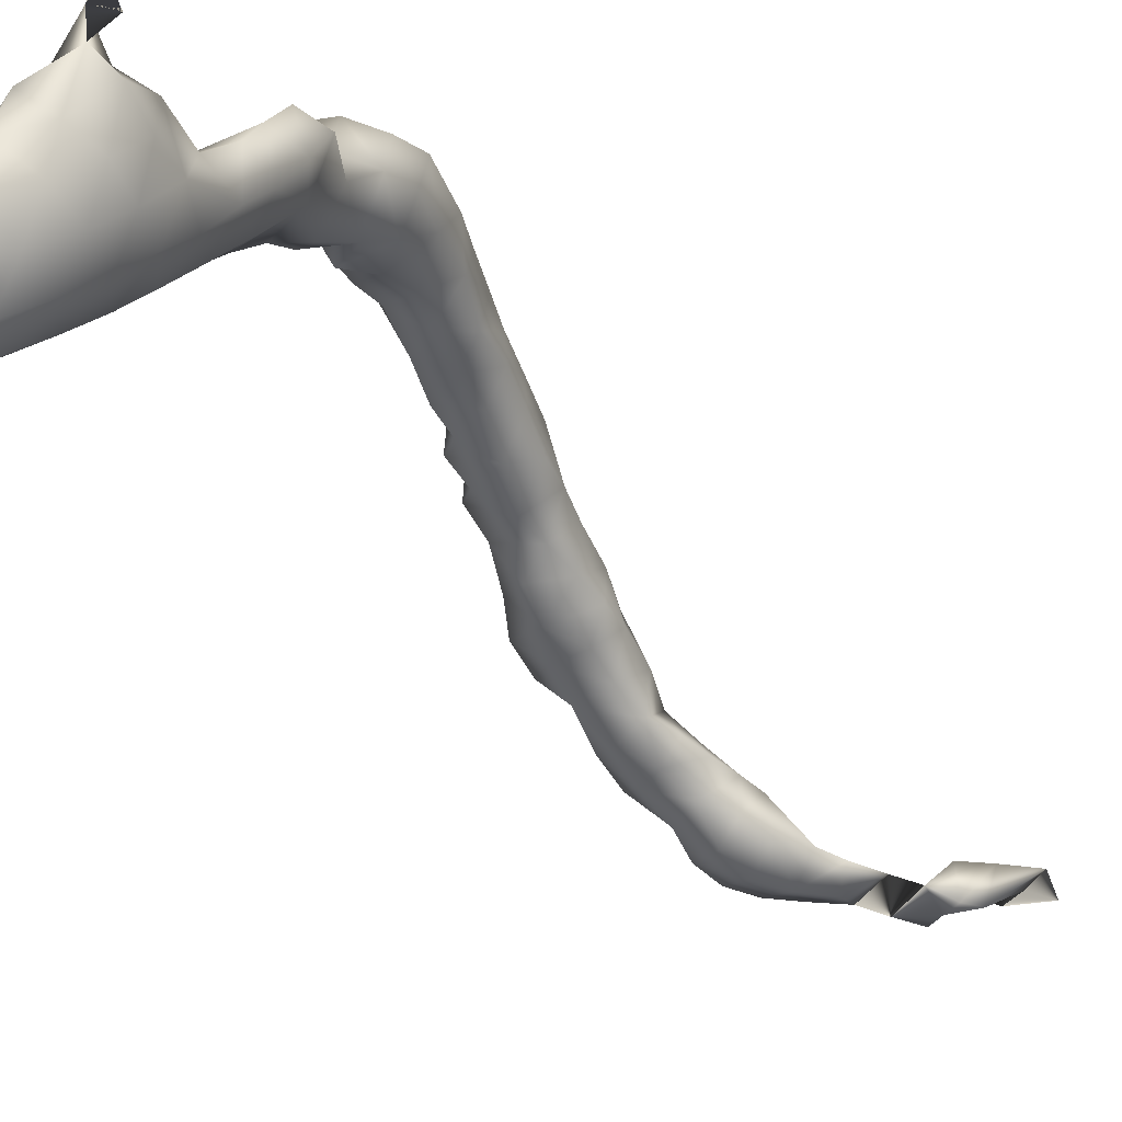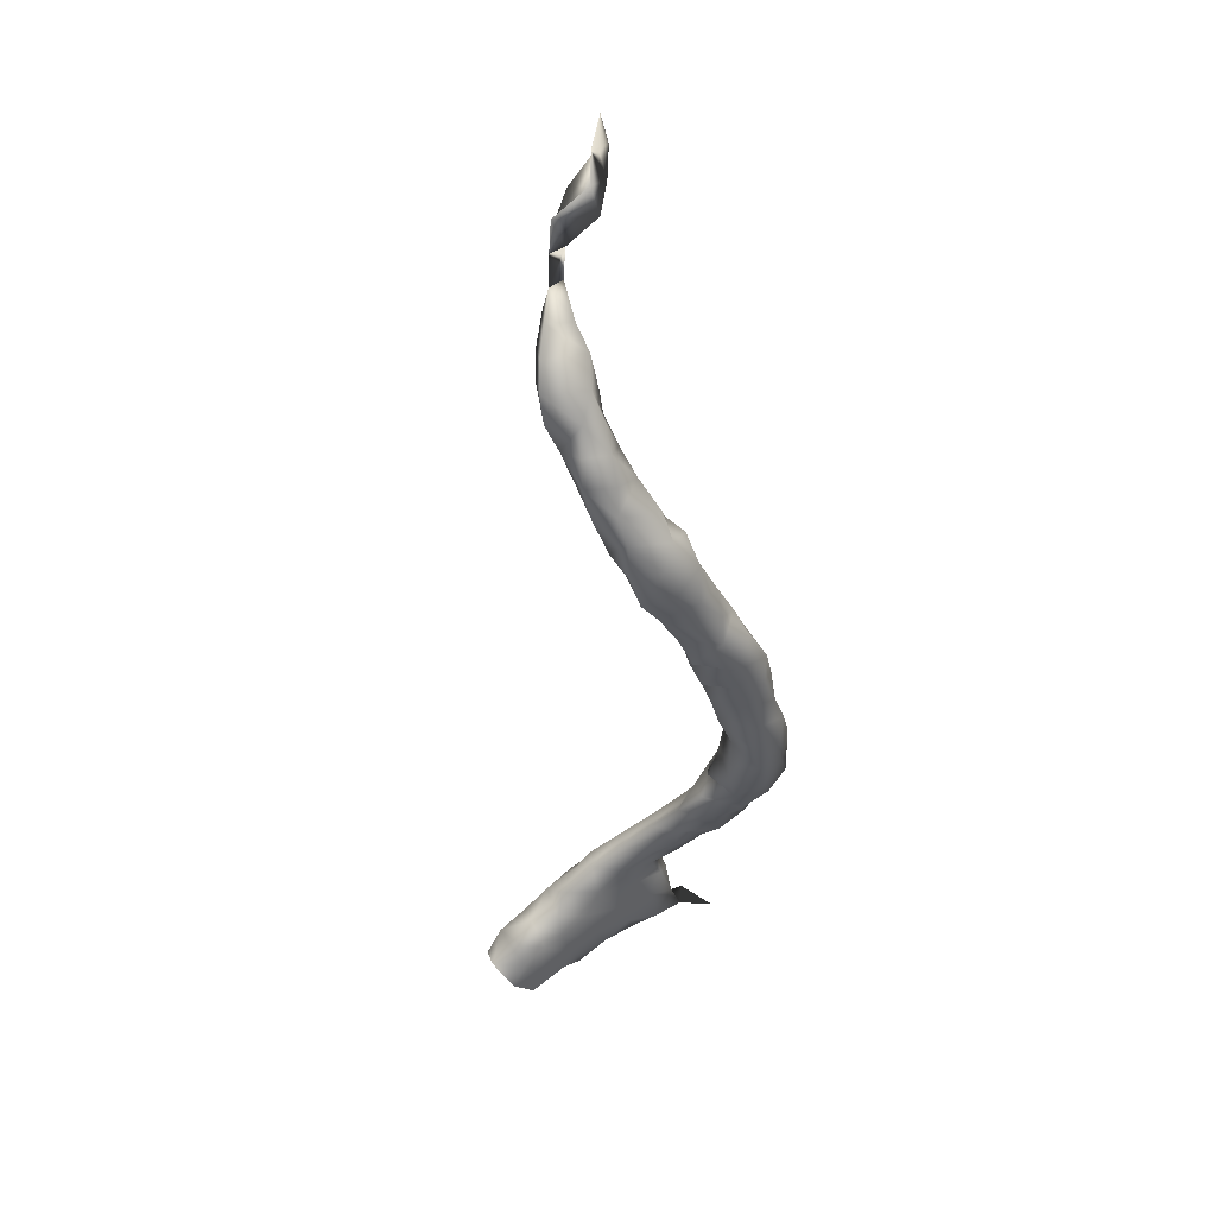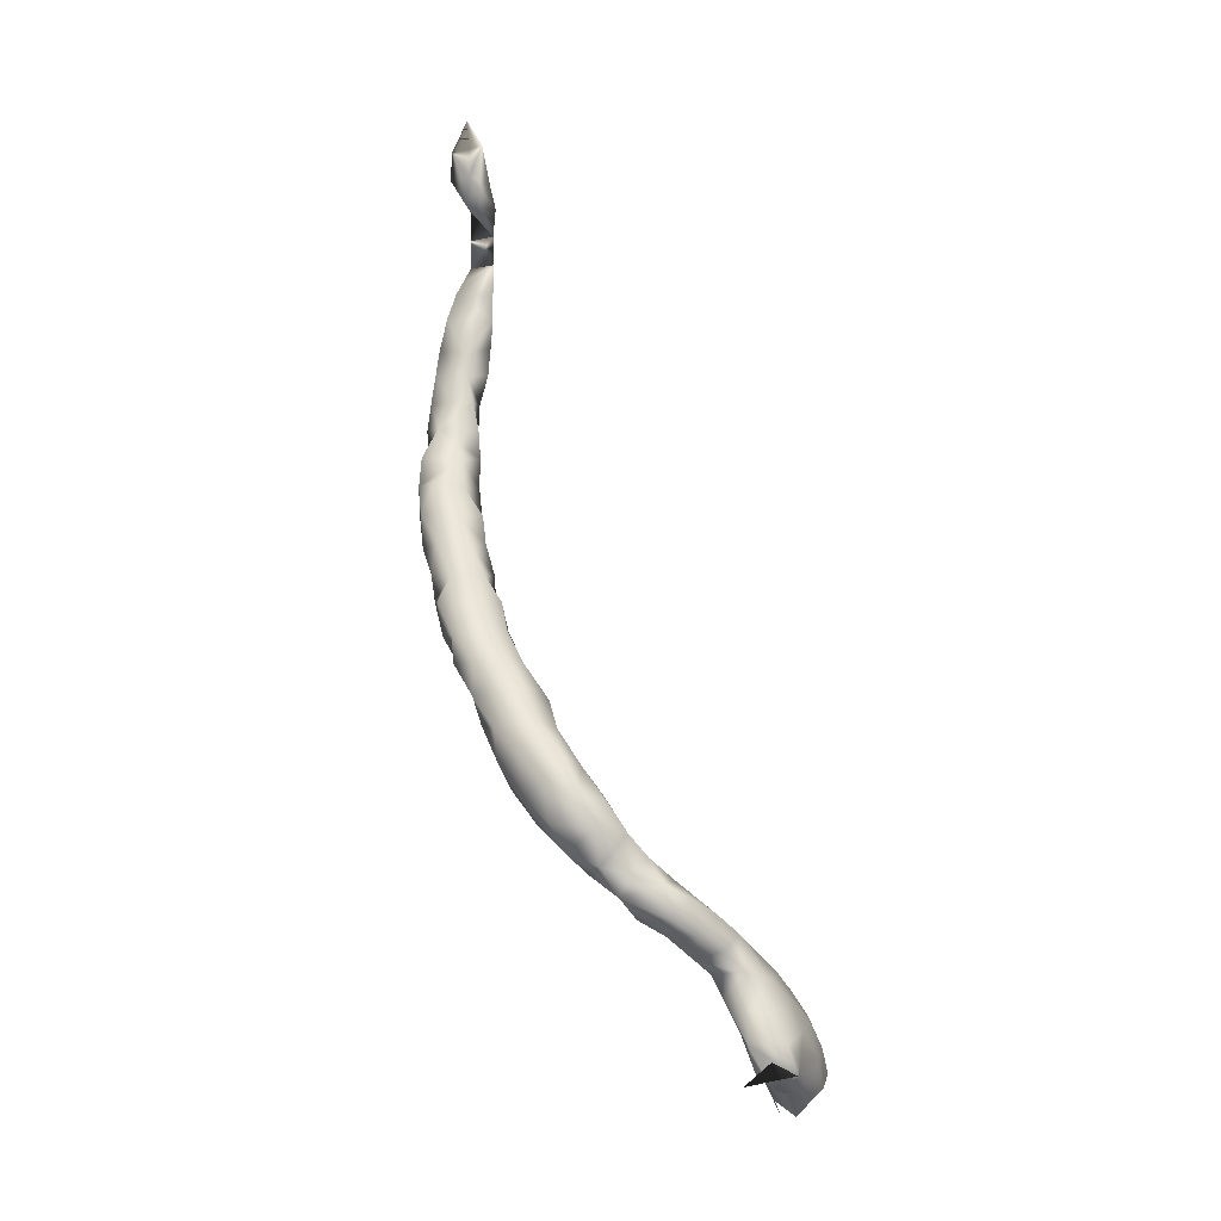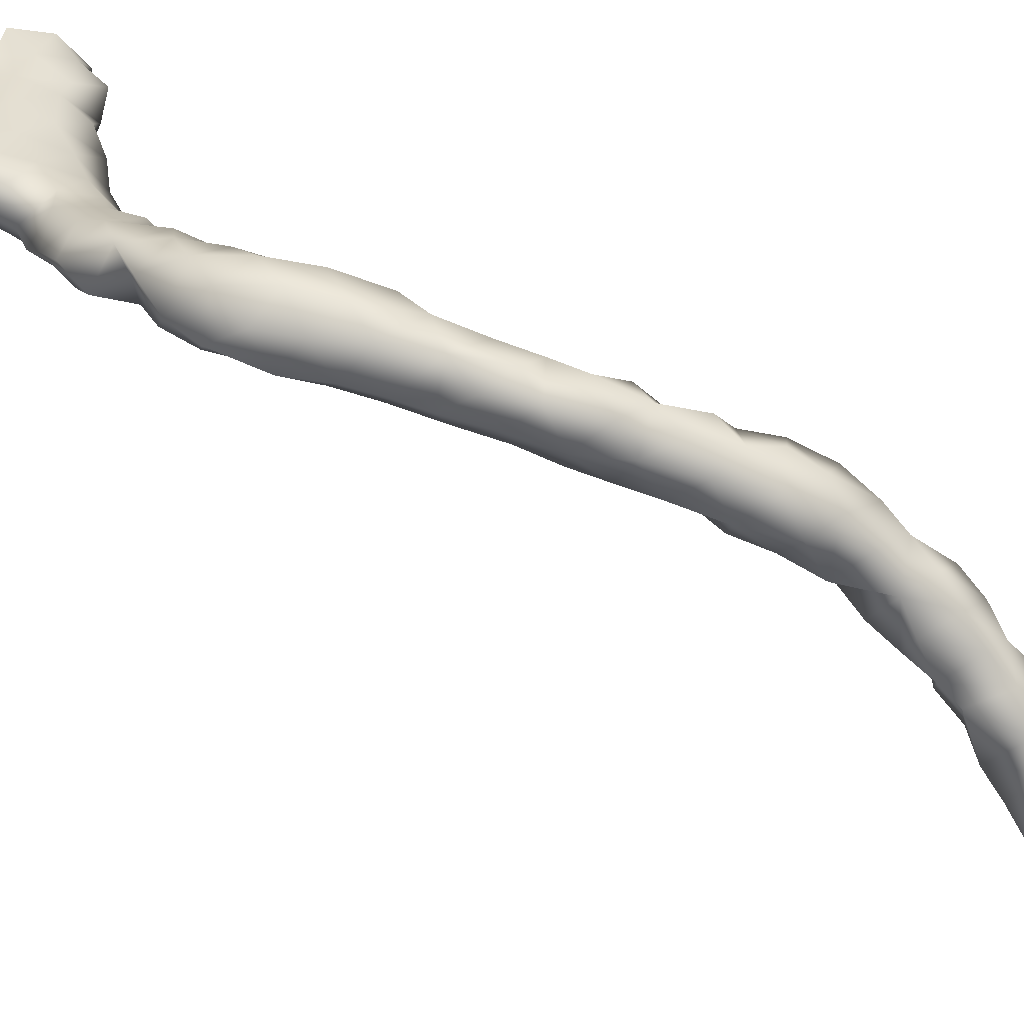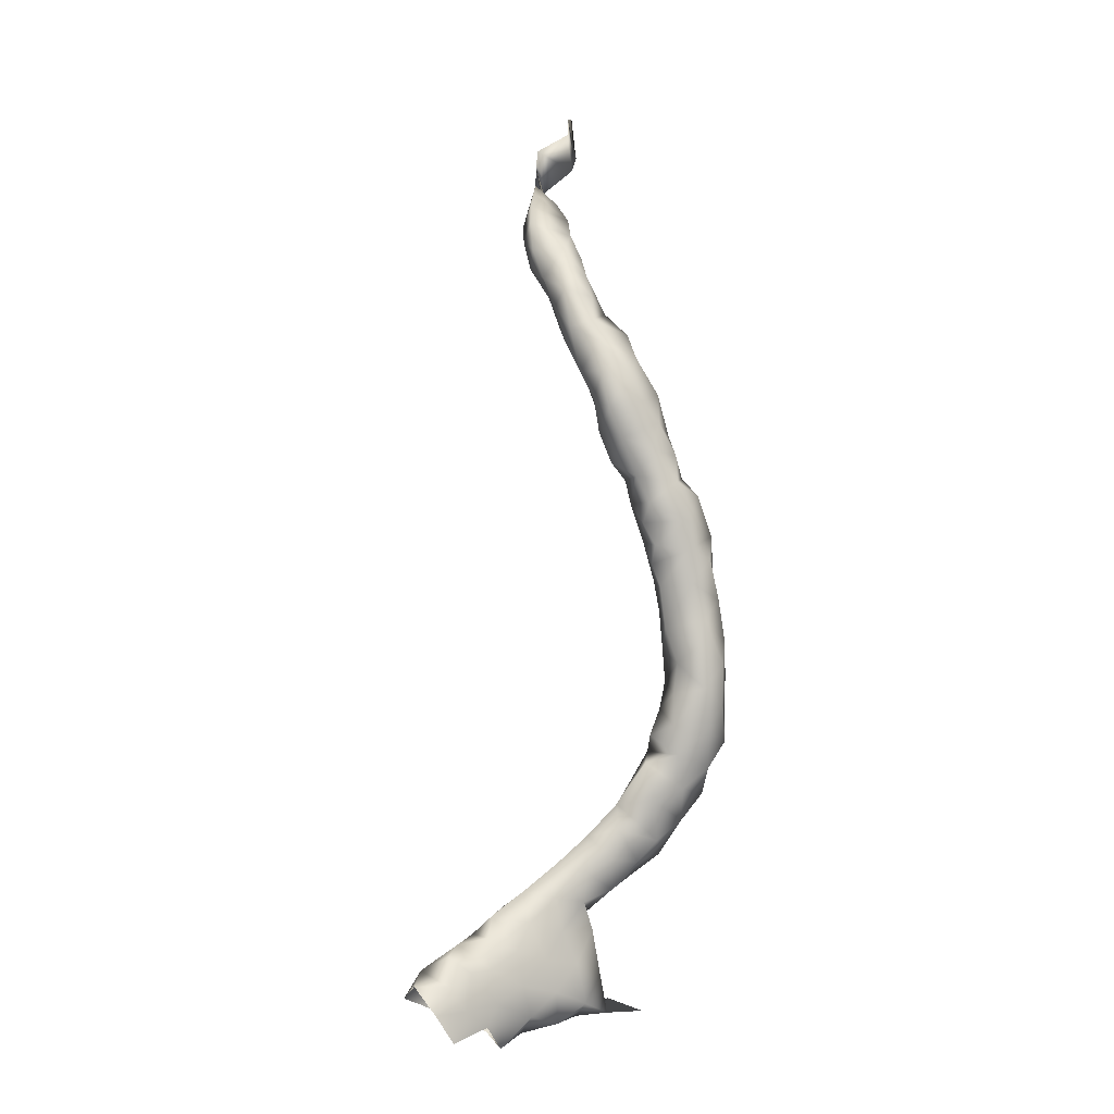
<metadata>
{"format":"obj","ext":"obj","renderer":"f3d","projection":"perspective","resolution":1024,"background":"white","views":[{"elev":-41.3,"azim":-121.2,"up":"+Y"},{"elev":18.3,"azim":107.5,"up":"+Z"},{"elev":1.0,"azim":-131.2,"up":"+Z"},{"elev":79.9,"azim":-31.1,"up":"+Y"},{"elev":-36.5,"azim":99.9,"up":"+Z"}]}
</metadata>
<code>
v -25.84 -52.81 0.8457
v -26.23 -52.97 0.9241
v -26.15 -53.03 0.4861
v -25.67 -52.81 0.4457
v -26.12 -52.33 0.4825
v -26.1 -52.5 0.8457
v -26.03 -52.82 1.246
v -26.56 -52.81 0.8107
v -26.58 -52.81 1.246
v -26.49 -52.83 0.0632
v -26.03 -52.99 0.06658
v -26.57 -52.8 0.4457
v -25.64 -52.81 0.0457
v -26.01 -52.28 0.0457
v -26.51 -52.34 -0.05271
v -26.59 -52.79 1.646
v -26.05 -52.81 1.646
v -26.2 -52.91 -0.3544
v -26.57 -52.72 -0.3475
v -25.78 -52.8 -0.3731
v -25.85 -52.34 -0.3543
v -26.1 -52.13 -0.3543
v -26.58 -52.32 -0.3543
v -26.33 -52.82 2.044
v -26.59 -52.84 2.046
v -26.56 -52.34 2.036
v -26.07 -52.8 2.046
v -26.43 -52.67 -0.76
v -26.01 -52.69 -0.7409
v -25.81 -52.34 -0.7543
v -26.1 -52.05 -0.7543
v -26.57 -52.1 -0.7543
v -26.71 -52.34 -0.7543
v -26.57 -52.76 2.354
v -26.18 -52.34 2.446
v -26.68 -52.29 2.446
v -26.54 -52.56 -1.196
v -26.17 -52.54 -1.183
v -25.86 -52.34 -1.154
v -26.1 -51.98 -1.154
v -26.53 -51.85 -1.129
v -26.82 -52.34 -1.154
v -26.91 -52.34 2.846
v -26.57 -52.37 2.846
v -26.21 -52.34 2.846
v -26.87 -52.34 -1.554
v -26.48 -52.44 -1.635
v -26.16 -52.32 -1.631
v -26.14 -51.99 -1.554
v -27 -51.88 -1.578
v -26.57 -51.54 -1.554
v -26.57 -52.34 3.245
v -26.57 -52.24 -2.146
v -27 -52.22 -1.954
v -26.21 -51.88 -1.929
v -26.65 -51.43 -1.954
v -27.26 -51.77 -2
v -27.06 -51.38 -1.924
v -26.8 -52.08 -2.498
v -26.35 -51.89 -2.396
v -27.19 -52.11 -2.334
v -26.55 -51.51 -2.33
v -27.04 -51.18 -2.354
v -27.53 -51.87 -2.385
v -27.51 -51.4 -2.352
v -27.18 -52.07 -2.811
v -26.63 -51.83 -2.829
v -26.75 -51.41 -2.704
v -27.5 -51.1 -2.754
v -27.08 -51.18 -2.848
v -27.67 -51.81 -2.758
v -27.89 -51.41 -2.836
v -27.46 -51.93 -3.177
v -27 -51.7 -3.111
v -27.5 -51 -3.154
v -27.97 -50.97 -3.198
v -27.15 -51.3 -3.256
v -27.88 -51.8 -3.194
v -28.2 -51.38 -3.205
v -27.42 -51.57 -3.507
v -27.58 -51 -3.554
v -28.44 -50.96 -3.549
v -27.97 -50.75 -3.554
v -27.99 -51.74 -3.552
v -28.47 -51.45 -3.546
v -27.58 -51.41 -3.871
v -27.92 -50.88 -4.017
v -28.77 -51.3 -3.916
v -28.82 -50.92 -3.988
v -28.44 -50.63 -3.954
v -28.4 -51.62 -3.953
v -27.92 -51.56 -3.98
v -28.03 -51.41 -4.314
v -28.17 -50.94 -4.354
v -29.14 -51.28 -4.34
v -28.82 -51.54 -4.362
v -29.22 -50.95 -4.428
v -28.87 -50.67 -4.32
v -28.44 -50.66 -4.354
v -28.36 -51.5 -4.403
v -28.5 -51.41 -4.718
v -28.47 -50.94 -4.724
v -29.04 -51.5 -4.758
v -29.5 -51.42 -4.813
v -29.48 -50.88 -4.708
v -28.91 -50.61 -4.754
v -28.92 -51.4 -5.149
v -28.82 -50.83 -5.154
v -29.38 -51.51 -5.208
v -29.86 -51.26 -5.165
v -29.8 -50.85 -5.045
v -29.38 -50.59 -5.154
v -29.22 -51.28 -5.574
v -28.95 -50.94 -5.495
v -29.38 -50.64 -5.554
v -29.72 -51.53 -5.528
v -30.25 -51.35 -5.641
v -30.22 -50.97 -5.419
v -29.84 -50.65 -5.482
v -29.4 -51.37 -5.963
v -29.35 -50.91 -5.974
v -29.78 -50.71 -5.985
v -29.83 -51.63 -5.922
v -30.62 -51.42 -6.037
v -30.28 -51.67 -6.009
v -30.62 -50.93 -5.943
v -30.22 -50.72 -5.82
v -29.64 -51.41 -6.354
v -29.82 -50.97 -6.393
v -30.29 -50.75 -6.307
v -29.85 -51.79 -6.354
v -30.83 -51.61 -6.452
v -30.78 -51.09 -6.365
v -30.29 -51.88 -6.344
v -29.93 -51.41 -6.679
v -30.32 -51.01 -6.704
v -30.81 -51.64 -6.964
v -30.85 -51.95 -6.79
v -30.79 -51.17 -6.845
v -30.32 -52.12 -6.754
v -29.94 -51.88 -6.754
v -30.32 -51.39 -7.012
v -30.79 -51.49 -7.261
v -31.2 -51.88 -7.086
v -30.86 -52.39 -7.11
v -30.31 -52.36 -7.176
v -30.26 -51.8 -7.195
v -31.29 -51.89 -7.504
v -30.74 -51.84 -7.583
v -31.25 -52.34 -7.312
v -31.23 -52.8 -7.562
v -30.79 -52.88 -7.497
v -30.47 -52.81 -7.554
v -30.39 -52.34 -7.554
v -30.94 -52.16 -7.801
v -31.37 -52.32 -7.767
v -31.26 -53.16 -7.836
v -31.46 -52.72 -7.966
v -30.79 -53.38 -7.884
v -30.52 -53.28 -7.954
v -30.61 -52.88 -8.071
v -30.66 -52.49 -7.879
v -31.06 -52.55 -8.144
v -31.52 -53.44 -8.409
v -31.18 -53.53 -8.105
v -31.44 -53.02 -8.289
v -30.79 -53.86 -8.257
v -30.5 -53.75 -8.354
v -30.63 -53.31 -8.428
v -30.94 -52.95 -8.378
v -31.49 -53.89 -8.744
v -31.2 -53.9 -8.419
v -31.77 -53.44 -8.788
v -31.72 -52.94 -8.754
v -31.25 -52.88 -8.655
v -30.63 -54.08 -8.509
v -30.35 -54.17 -8.778
v -30.6 -53.67 -8.817
v -30.96 -53.27 -8.802
v -31.45 -54.27 -9.086
v -31.08 -54.28 -8.713
v -31.76 -53.83 -9.113
v -32.01 -53.28 -9.154
v -31.72 -52.85 -9.154
v -31.33 -53.12 -9.136
v -30.64 -54.51 -8.887
v -30.28 -54.21 -9.154
v -30.6 -53.85 -9.236
v -30.96 -53.5 -9.224
v -31.67 -54.2 -9.53
v -31.36 -54.61 -9.511
v -31.07 -54.63 -9.108
v -31.82 -53.71 -9.515
v -32.19 -53.28 -9.545
v -32.12 -52.81 -9.562
v -31.68 -53.06 -9.602
v -31.29 -53.41 -9.575
v -30.59 -54.85 -9.255
v -30.2 -54.61 -9.251
v -30.42 -54.18 -9.571
v -30.88 -53.81 -9.64
v -31.51 -54.47 -9.987
v -31.66 -54 -9.993
v -31.19 -54.9 -9.917
v -30.94 -54.95 -9.508
v -31.71 -53.47 -9.866
v -32.19 -52.81 -9.301
v -32.18 -52.31 -9.547
v -31.25 -53.76 -9.944
v -30.33 -55.17 -9.546
v -30.25 -54.42 -9.684
v -29.95 -54.69 -9.554
v -30.7 -54.14 -9.954
v -31.27 -54.2 -10.38
v -30.76 -55.21 -9.877
v -30.32 -55.38 -9.954
v -29.97 -55.16 -9.954
v -30.08 -54.69 -9.954
v -30.42 -54.51 -10.17
v -30.79 -54.3 -10.27
v -30.11 -54.87 -10.35
v -30.5 -54.7 -10.59
f 2 3 1
f 1 3 4
f 5 1 4
f 5 6 1
f 7 2 1
f 6 7 1
f 2 8 3
f 9 2 7
f 8 2 9
f 3 10 11
f 12 10 3
f 3 8 12
f 3 11 4
f 4 11 13
f 4 13 14
f 4 14 5
f 15 12 5
f 5 14 15
f 6 5 12
f 8 6 12
f 6 9 7
f 8 9 6
f 16 9 7
f 16 7 17
f 9 17 7
f 9 16 17
f 10 18 11
f 19 18 10
f 15 19 10
f 10 12 15
f 11 18 20
f 13 11 20
f 13 20 21
f 13 21 14
f 23 14 22
f 15 14 23
f 22 14 21
f 19 15 23
f 24 16 17
f 26 16 25
f 16 27 17
f 16 26 27
f 24 25 16
f 24 17 27
f 19 28 18
f 29 18 28
f 20 18 29
f 28 19 23
f 20 29 21
f 29 30 21
f 31 21 30
f 31 22 21
f 32 23 22
f 32 22 31
f 28 23 33
f 23 32 33
f 24 34 25
f 27 35 24
f 24 35 34
f 25 36 26
f 34 36 25
f 27 26 35
f 26 36 35
f 37 28 33
f 28 37 38
f 28 38 29
f 29 38 39
f 30 29 39
f 40 30 39
f 40 31 30
f 40 41 31
f 31 41 32
f 32 41 33
f 37 33 42
f 33 41 42
f 34 43 36
f 34 44 43
f 44 34 35
f 44 35 45
f 36 45 35
f 44 36 43
f 36 44 45
f 47 37 46
f 46 37 42
f 37 47 38
f 38 47 48
f 38 48 39
f 49 39 48
f 49 40 39
f 40 49 41
f 46 42 41
f 46 41 50
f 41 51 50
f 51 41 49
f 43 44 52
f 44 43 52
f 45 52 44
f 45 44 52
f 53 47 46
f 50 54 46
f 46 54 53
f 53 48 47
f 49 48 55
f 55 48 53
f 56 49 55
f 56 51 49
f 57 54 50
f 50 58 57
f 58 50 56
f 50 51 56
f 59 53 54
f 53 60 55
f 53 59 60
f 54 57 61
f 59 54 61
f 62 55 60
f 62 56 55
f 63 56 62
f 63 58 56
f 57 64 61
f 58 65 57
f 65 64 57
f 65 58 63
f 59 66 67
f 61 66 59
f 59 67 60
f 67 62 60
f 64 66 61
f 62 67 68
f 68 63 62
f 69 65 63
f 69 63 70
f 70 63 68
f 64 71 66
f 71 64 65
f 71 65 72
f 65 69 72
f 73 66 71
f 74 66 73
f 67 66 74
f 74 68 67
f 74 70 68
f 76 69 75
f 72 69 76
f 75 69 70
f 74 77 70
f 75 70 77
f 73 71 78
f 72 78 71
f 79 78 72
f 79 72 76
f 73 78 80
f 73 80 74
f 80 77 74
f 81 76 75
f 77 81 75
f 82 79 76
f 83 82 76
f 81 83 76
f 77 80 81
f 78 79 84
f 80 78 84
f 79 85 84
f 85 79 82
f 86 80 84
f 80 86 81
f 81 86 87
f 87 83 81
f 88 85 82
f 88 82 89
f 82 90 89
f 90 82 83
f 90 83 87
f 84 91 92
f 85 91 84
f 92 86 84
f 91 85 88
f 92 87 86
f 87 92 93
f 87 93 94
f 87 94 90
f 95 96 88
f 88 96 91
f 88 89 95
f 95 89 97
f 97 89 98
f 98 89 90
f 98 90 99
f 90 94 99
f 91 96 100
f 100 93 91
f 93 92 91
f 100 94 93
f 94 100 101
f 101 102 94
f 94 102 99
f 96 95 103
f 95 104 103
f 97 104 95
f 103 101 96
f 101 100 96
f 105 104 97
f 105 97 106
f 106 97 98
f 99 106 98
f 102 106 99
f 101 103 107
f 101 107 102
f 107 108 102
f 108 106 102
f 109 103 104
f 107 103 109
f 109 104 110
f 105 110 104
f 111 110 105
f 111 105 112
f 112 105 106
f 112 106 108
f 109 113 107
f 114 107 113
f 108 107 114
f 108 115 112
f 114 115 108
f 109 116 113
f 110 116 109
f 117 116 110
f 110 111 118
f 117 110 118
f 118 111 119
f 119 111 112
f 119 112 115
f 120 113 116
f 113 121 114
f 120 121 113
f 121 115 114
f 122 119 115
f 122 115 121
f 116 117 123
f 123 120 116
f 124 125 117
f 117 125 123
f 124 117 126
f 117 118 126
f 118 127 126
f 127 118 119
f 127 119 122
f 123 128 120
f 121 120 128
f 129 121 128
f 121 129 122
f 130 127 122
f 130 122 129
f 125 131 123
f 123 131 128
f 125 124 132
f 133 124 126
f 133 132 124
f 134 125 132
f 125 134 131
f 127 130 126
f 126 130 133
f 128 131 135
f 135 129 128
f 135 136 129
f 129 136 130
f 133 130 136
f 135 131 134
f 138 132 137
f 138 134 132
f 133 139 132
f 132 139 137
f 133 136 139
f 134 138 140
f 134 140 141
f 135 134 141
f 141 142 135
f 135 142 136
f 136 142 139
f 143 144 137
f 137 144 138
f 139 143 137
f 145 138 144
f 138 145 140
f 142 143 139
f 145 146 140
f 140 146 141
f 141 146 147
f 147 142 141
f 147 143 142
f 144 143 148
f 148 143 149
f 143 147 149
f 150 144 148
f 150 145 144
f 151 145 150
f 151 152 145
f 145 153 146
f 152 153 145
f 153 154 146
f 149 146 154
f 147 146 149
f 148 155 156
f 156 150 148
f 155 148 149
f 154 155 149
f 156 151 150
f 152 151 157
f 157 151 158
f 151 156 158
f 159 152 157
f 152 160 153
f 152 159 160
f 153 160 161
f 161 162 153
f 162 154 153
f 162 155 154
f 162 163 155
f 155 163 156
f 158 156 163
f 164 165 157
f 164 157 166
f 158 166 157
f 165 159 157
f 163 166 158
f 165 167 159
f 159 168 160
f 159 167 168
f 160 168 169
f 169 161 160
f 169 170 161
f 163 162 161
f 161 170 163
f 163 170 166
f 164 171 172
f 164 173 171
f 173 164 174
f 174 164 166
f 172 165 164
f 172 167 165
f 174 166 175
f 175 166 170
f 172 176 167
f 167 176 168
f 168 177 178
f 168 176 177
f 178 169 168
f 179 169 178
f 169 179 170
f 175 170 179
f 171 180 181
f 171 182 180
f 171 173 182
f 181 172 171
f 172 181 176
f 182 173 183
f 174 183 173
f 174 184 183
f 184 174 175
f 184 175 185
f 185 175 179
f 176 181 186
f 177 176 186
f 177 186 187
f 177 187 188
f 178 177 188
f 179 178 189
f 188 189 178
f 189 185 179
f 191 180 190
f 191 192 180
f 190 180 182
f 192 181 180
f 192 186 181
f 182 193 190
f 183 193 182
f 183 194 193
f 183 184 194
f 194 184 195
f 184 196 195
f 185 196 184
f 185 197 196
f 185 189 197
f 192 198 186
f 187 186 199
f 199 186 198
f 200 187 199
f 188 187 200
f 201 188 200
f 189 188 201
f 197 189 201
f 190 202 191
f 202 190 203
f 203 190 193
f 204 205 191
f 191 202 204
f 192 191 205
f 198 192 205
f 206 203 193
f 206 193 194
f 196 206 194
f 195 196 194
f 194 207 195
f 207 194 195
f 207 208 195
f 208 207 195
f 206 196 197
f 197 209 206
f 201 209 197
f 205 210 198
f 198 210 199
f 211 200 199
f 199 210 212
f 212 211 199
f 200 211 213
f 213 201 200
f 209 201 213
f 214 202 203
f 214 203 209
f 209 203 206
f 215 205 204
f 210 205 215
f 213 214 209
f 210 215 216
f 210 216 217
f 210 217 218
f 210 218 212
f 219 213 211
f 219 211 218
f 211 212 218
f 220 213 219
f 220 214 213
f 217 221 218
f 218 221 219
f 222 219 221
f 219 222 220

</code>
